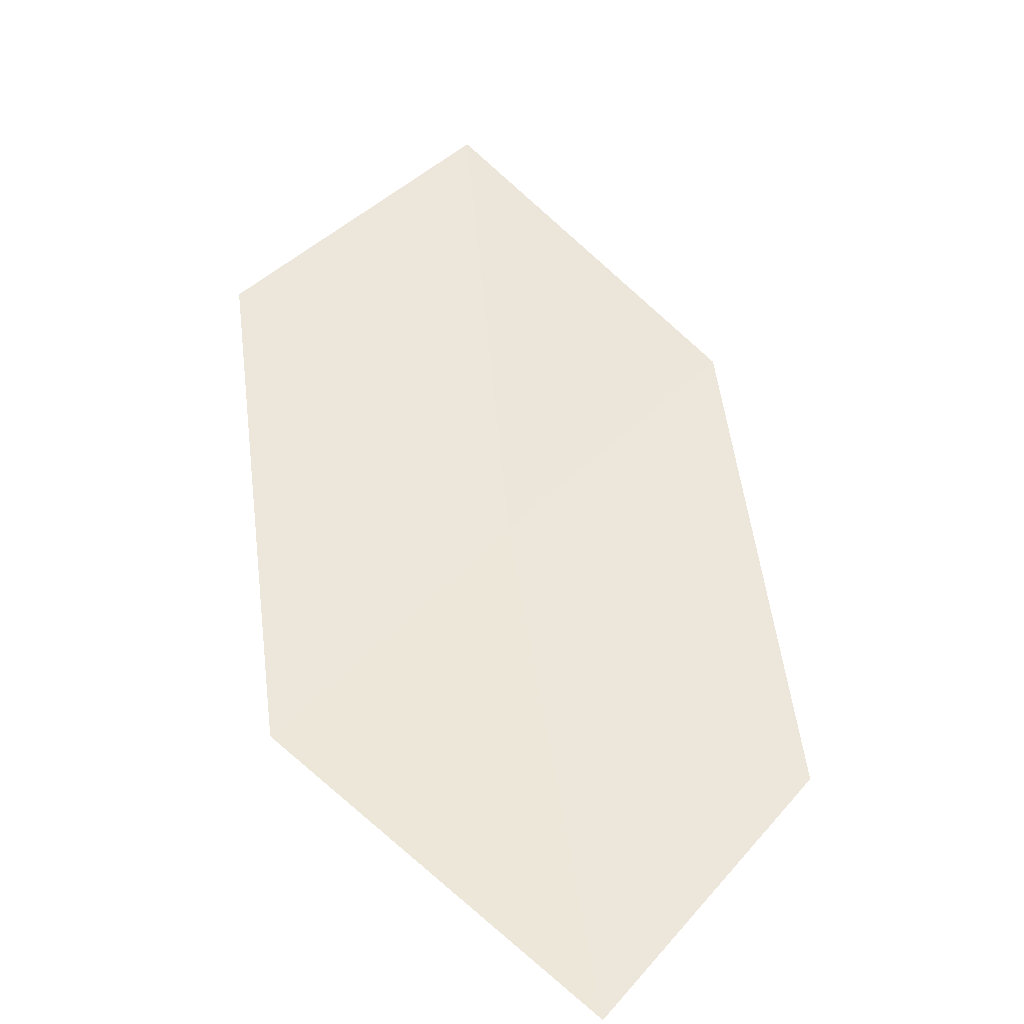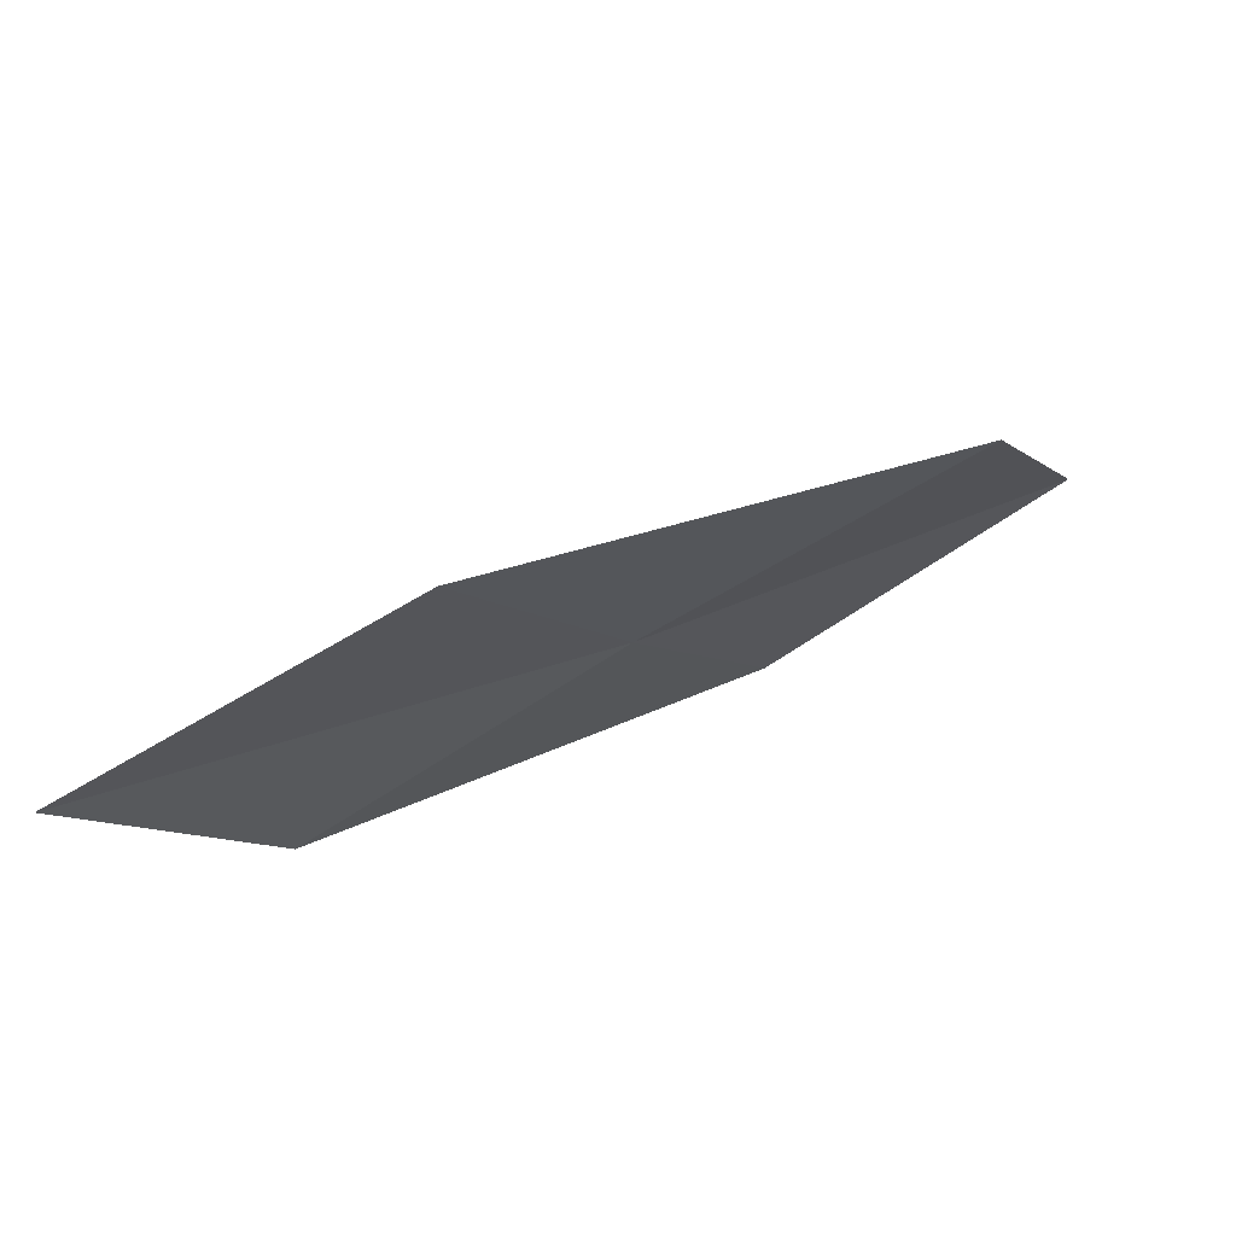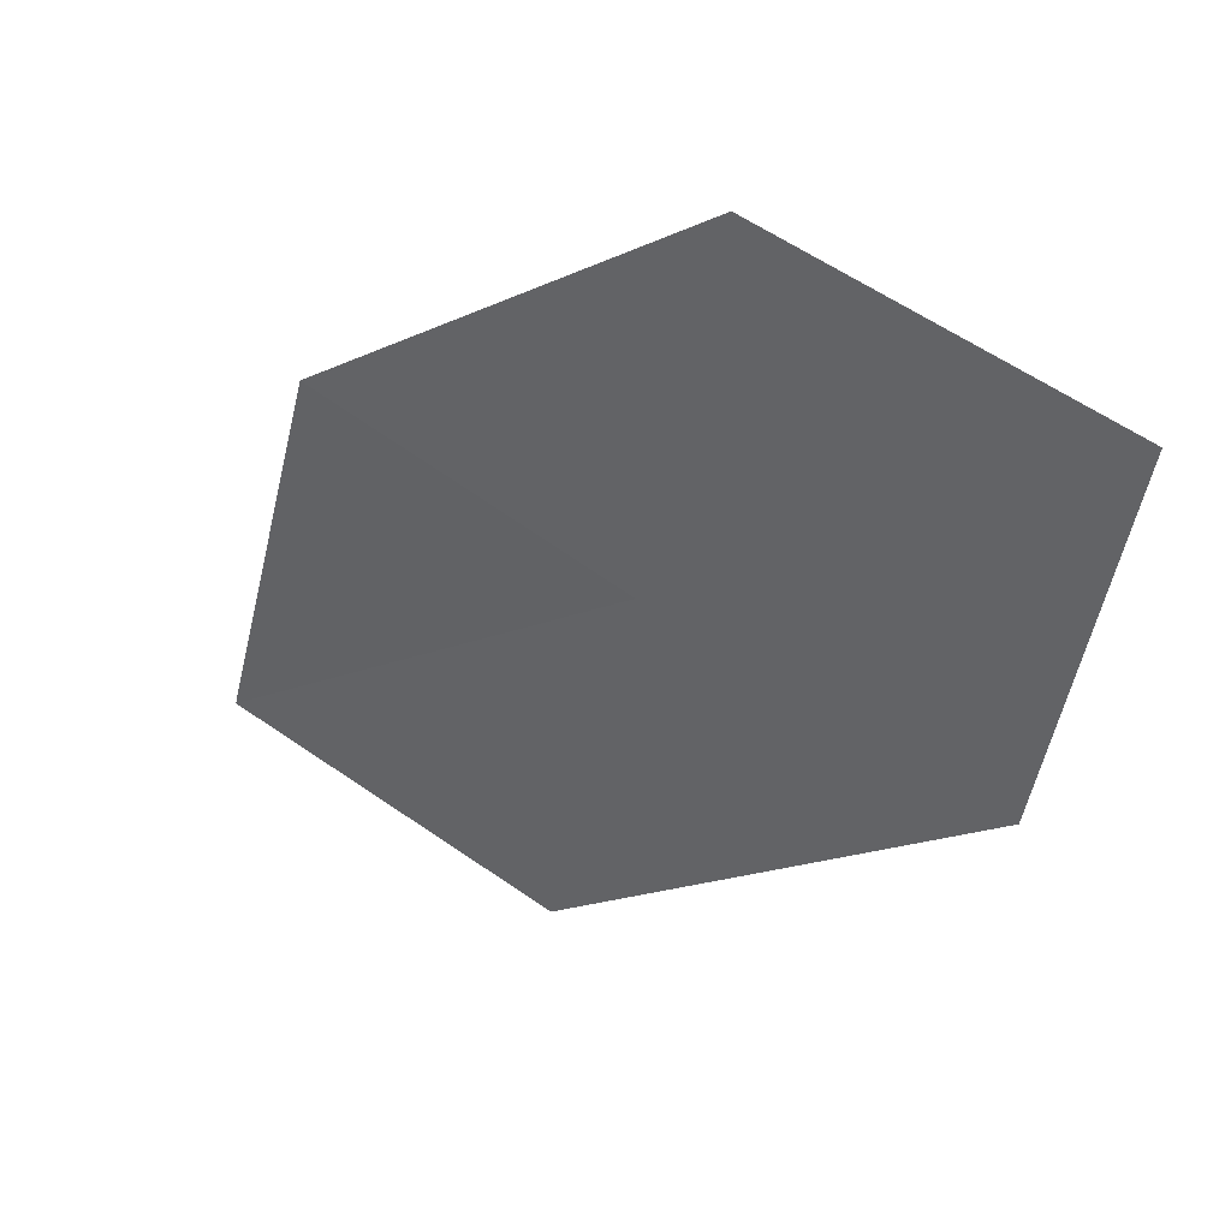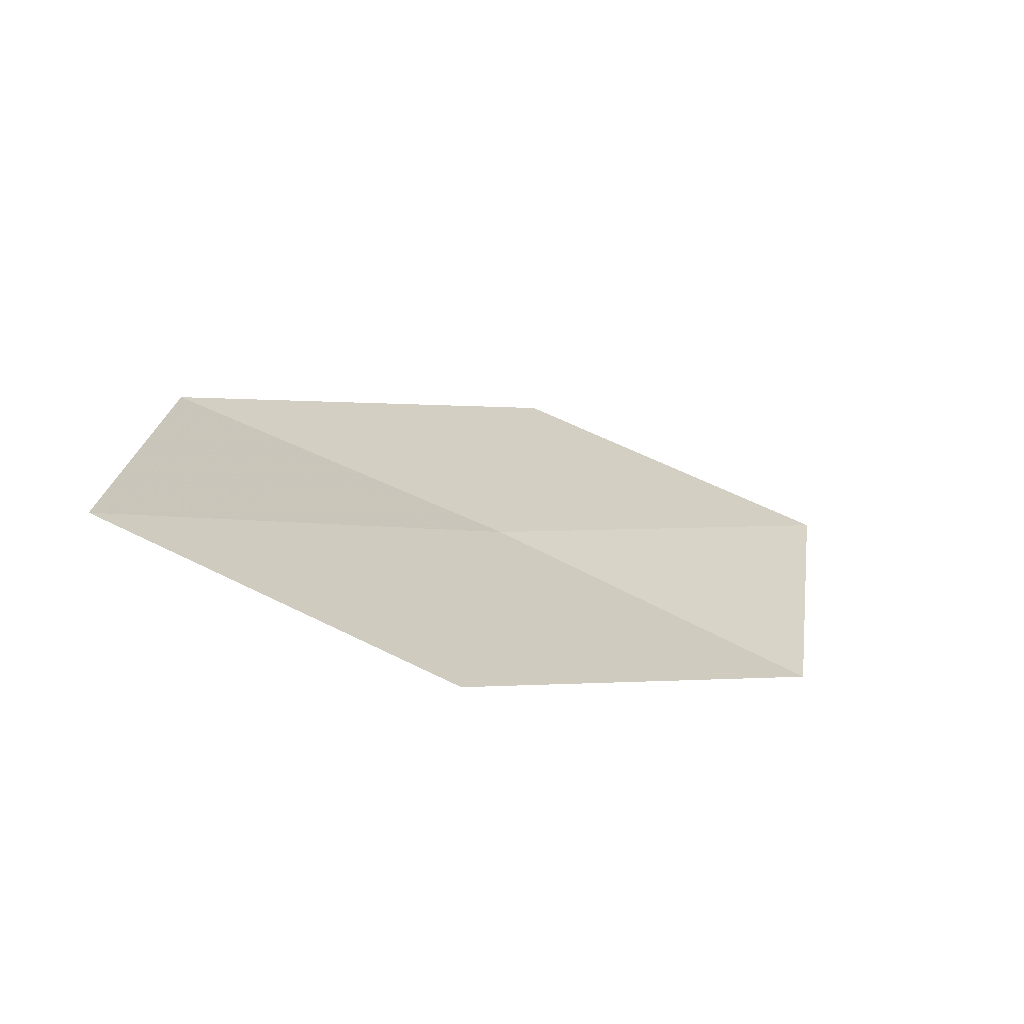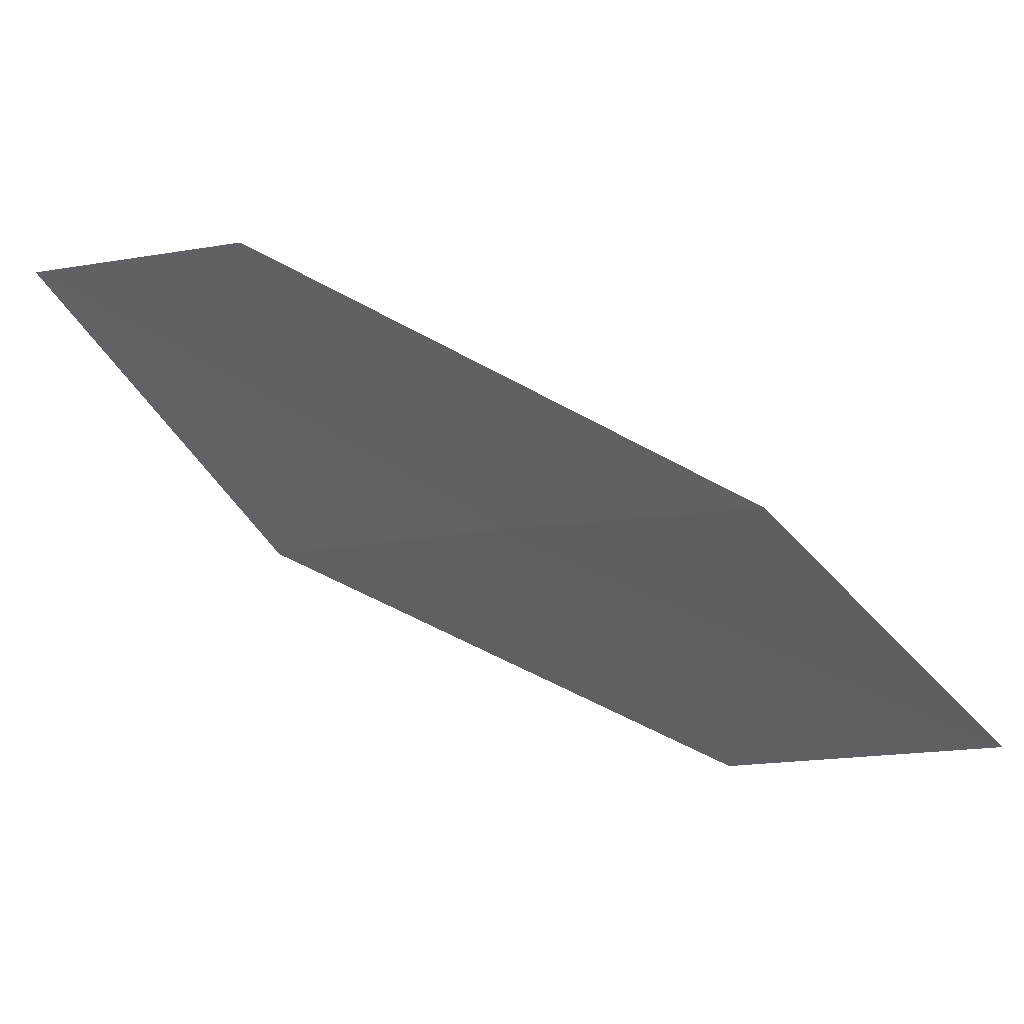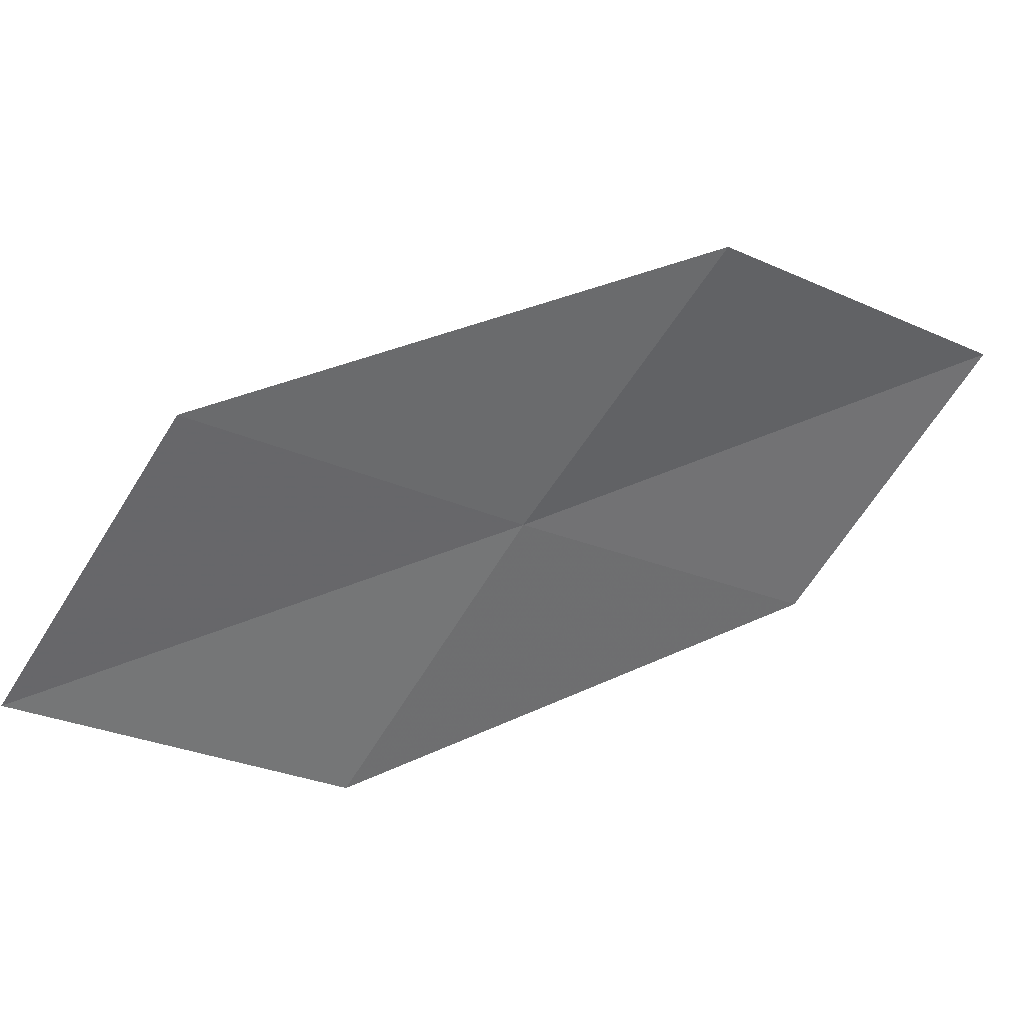
<metadata>
{"format":"obj","ext":"obj","renderer":"f3d","projection":"perspective","resolution":1024,"background":"white","views":[{"elev":77.4,"azim":120.8,"up":"+Z"},{"elev":-17.6,"azim":7.8,"up":"+Z"},{"elev":34.2,"azim":10.0,"up":"+Y"},{"elev":31.3,"azim":172.9,"up":"+Z"},{"elev":-40.6,"azim":-153.9,"up":"+Z"},{"elev":-39.3,"azim":39.0,"up":"+Z"}]}
</metadata>
<code>
v 19.96 5.405 8.021
v 21 5.155 8.478
v 19.67 4.097 7.772
v 18.94 5.677 7.521
v 18.61 4.412 7.338
v 20.23 6.692 8.314
v 21.23 6.483 8.845
f 1 3 2
f 1 4 5
f 1 5 3
f 1 7 6
f 1 2 7
f 1 6 4

</code>
